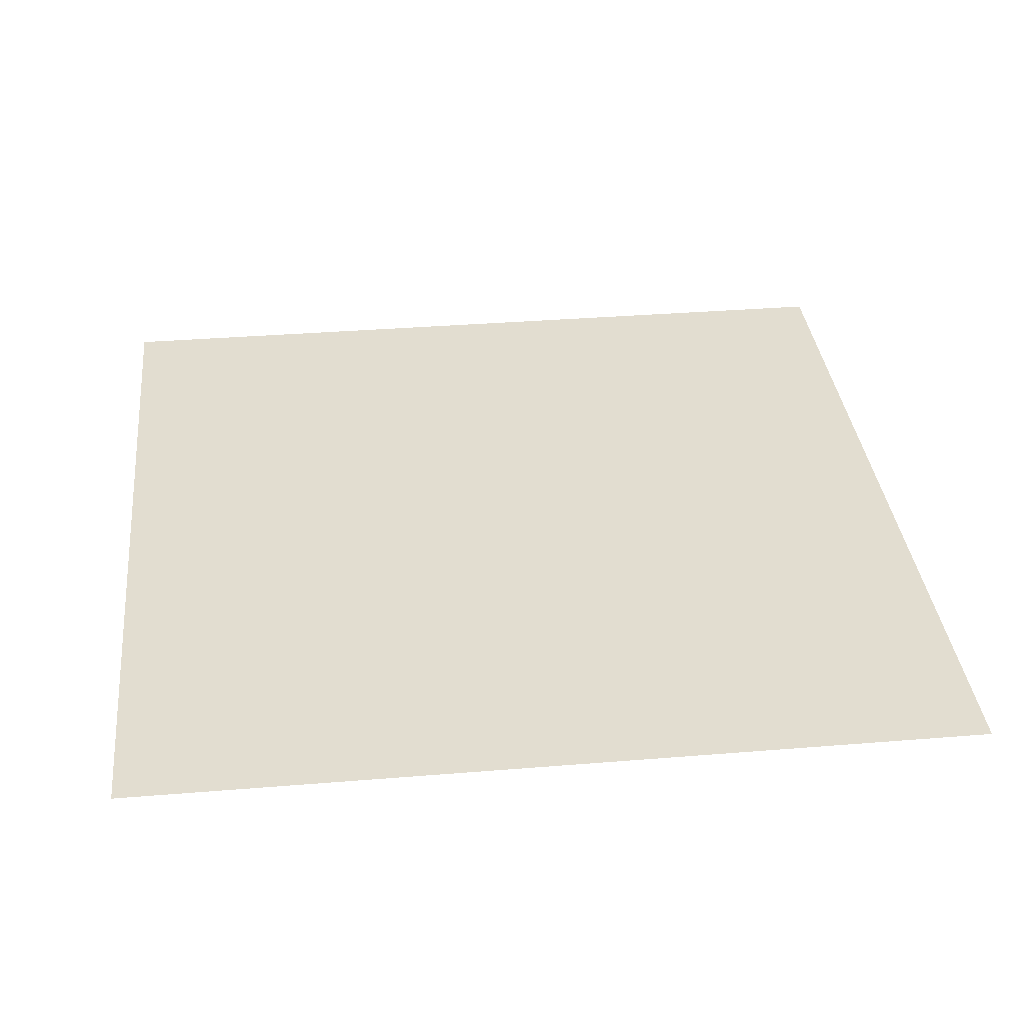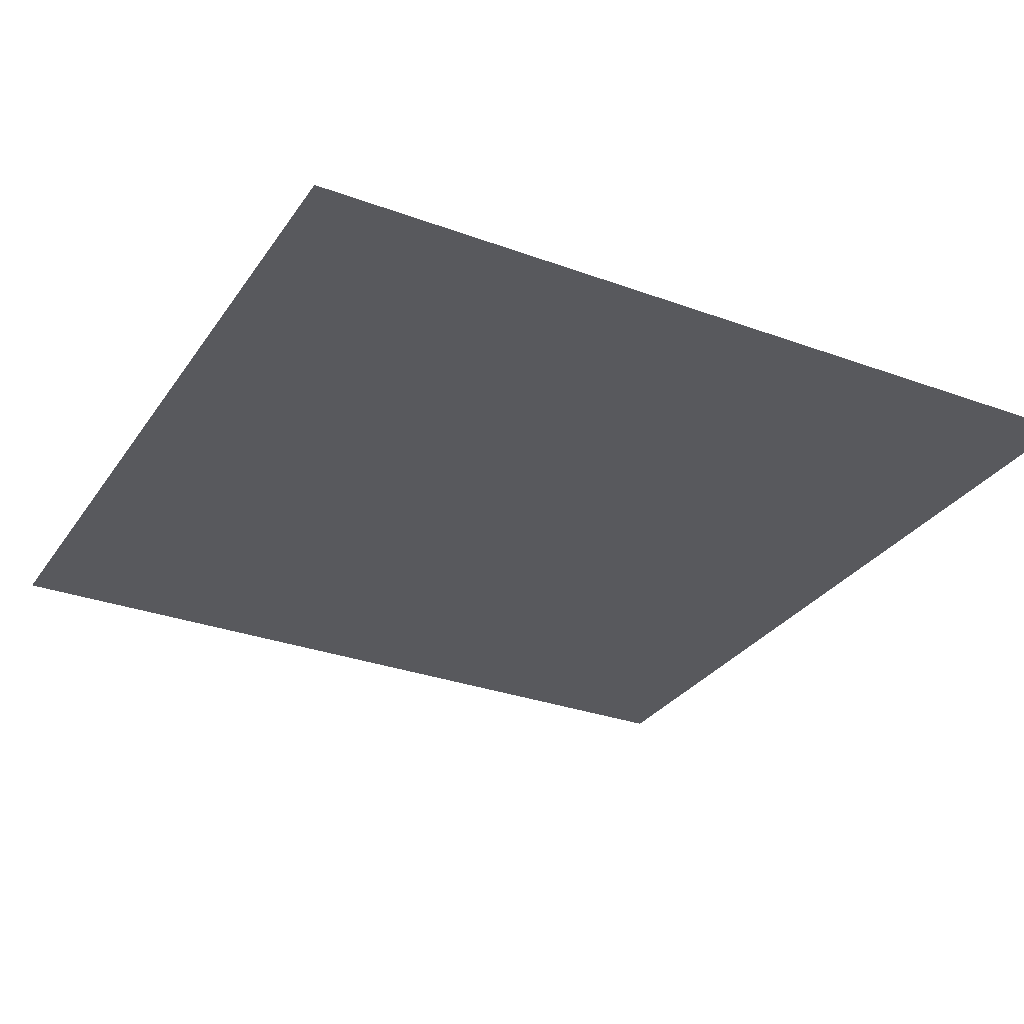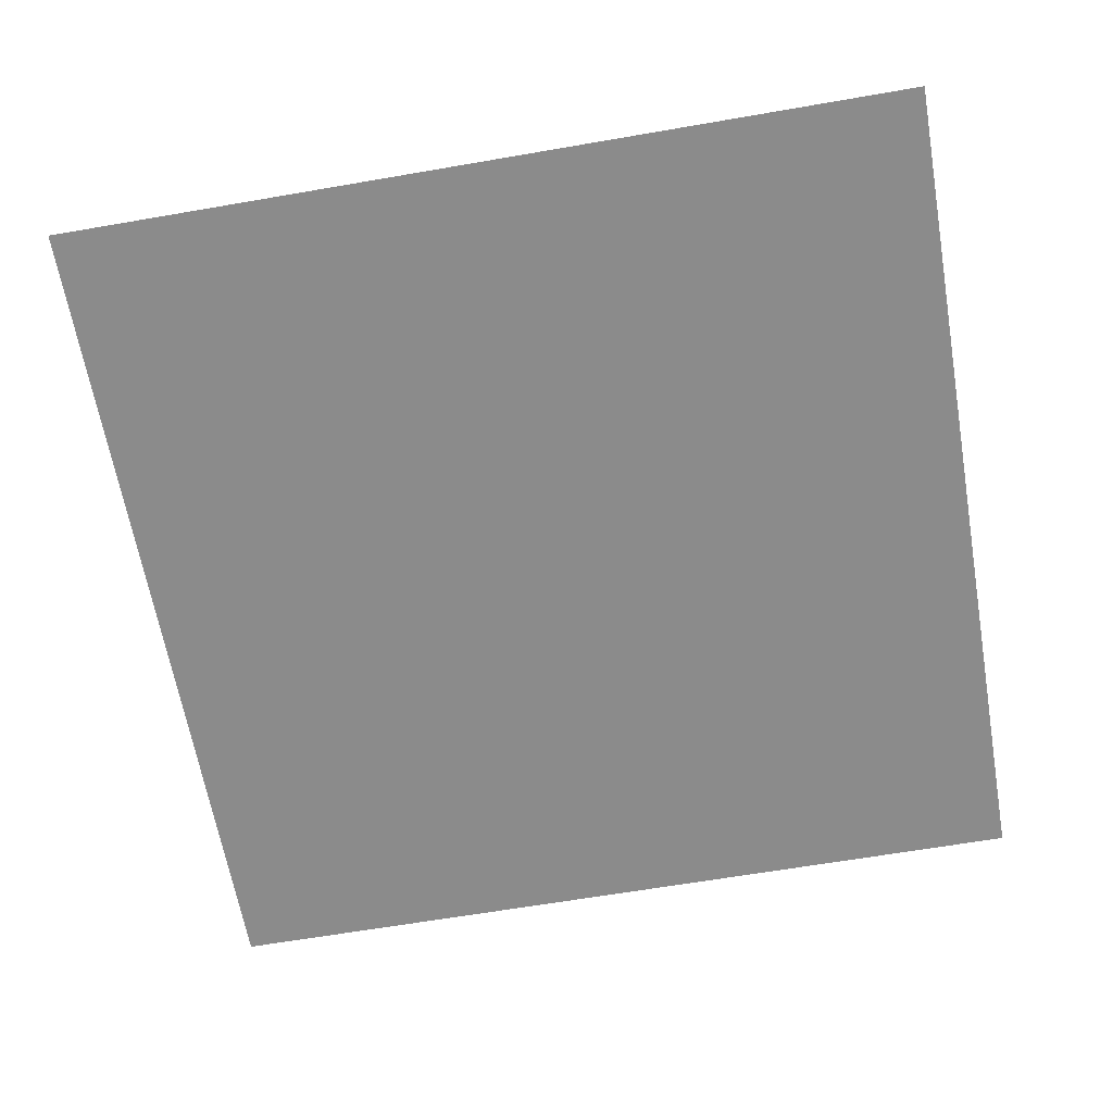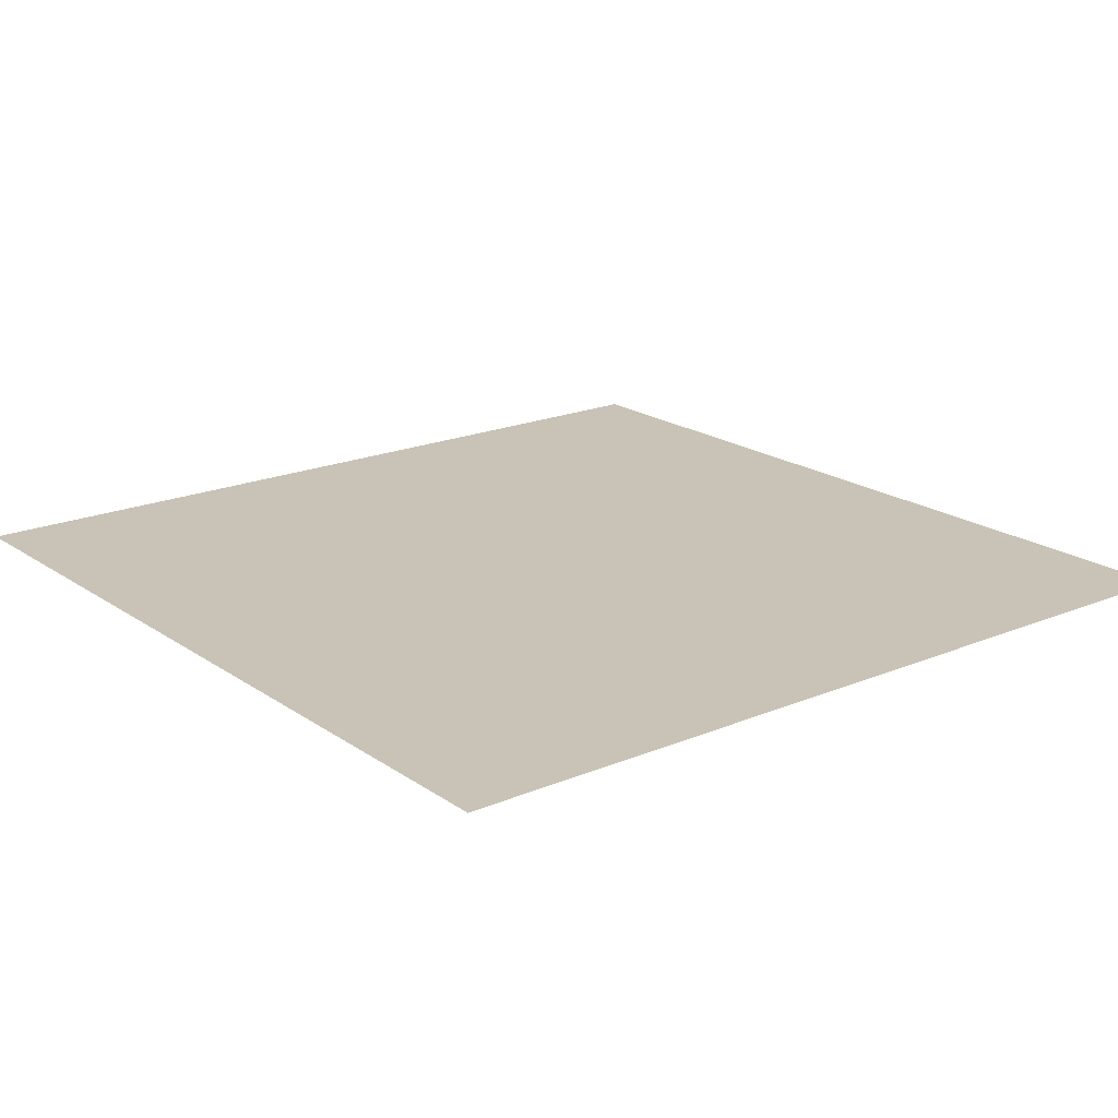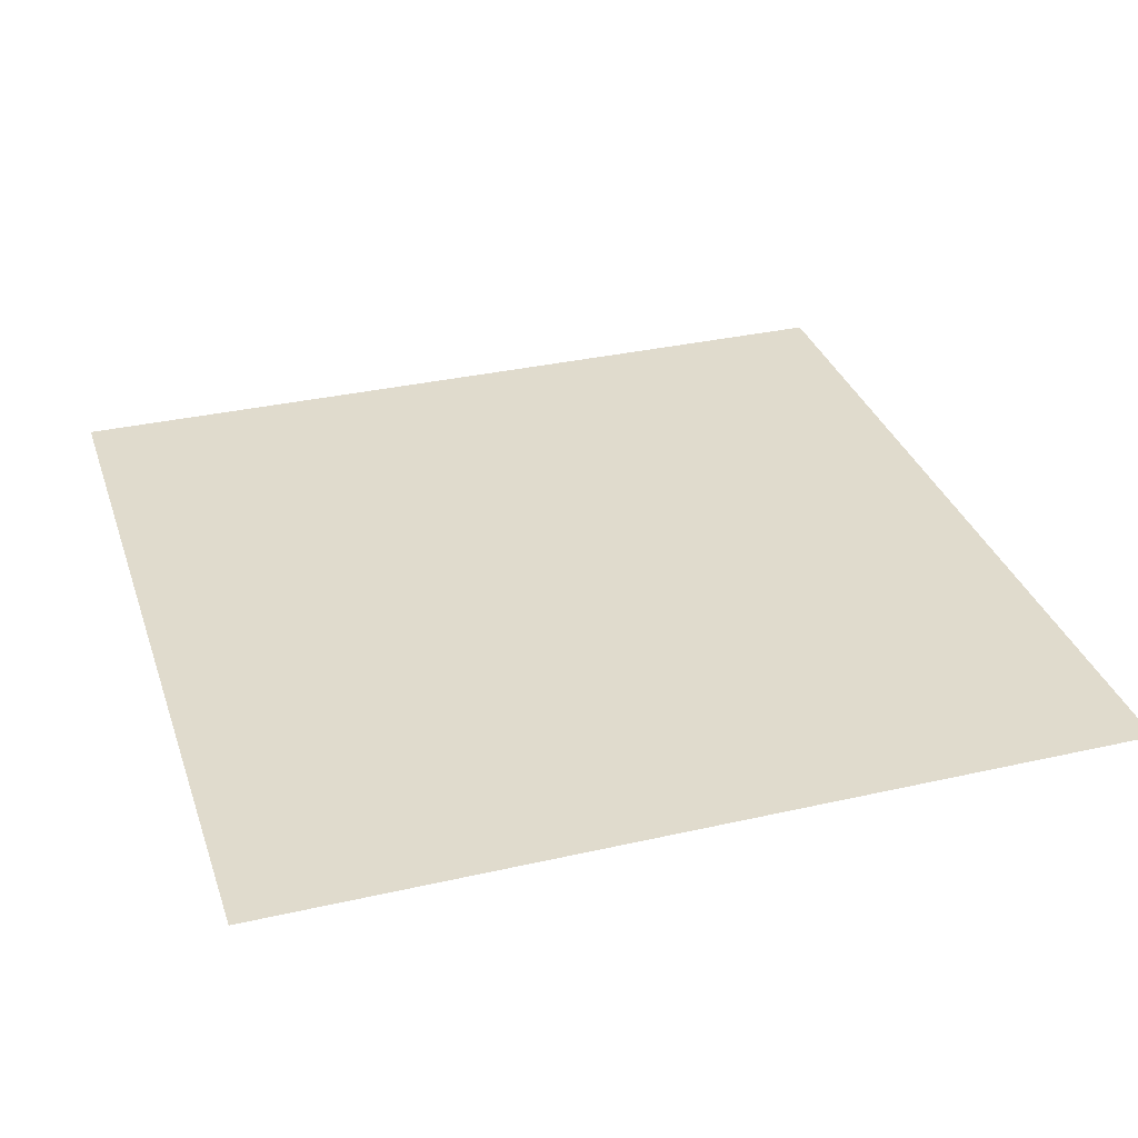
<metadata>
{"format":"obj","ext":"obj","renderer":"f3d","projection":"perspective","resolution":1024,"background":"white","views":[{"elev":35.1,"azim":173.8,"up":"+Z"},{"elev":-30.2,"azim":61.9,"up":"+Z"},{"elev":-63.9,"azim":-80.1,"up":"+Z"},{"elev":19.4,"azim":-38.2,"up":"+Z"},{"elev":33.2,"azim":-17.4,"up":"+Z"}]}
</metadata>
<code>
v 0 -0.32 0
v -0.32 -0.32 0
v -0.32 0 0
v 0 0 0
v -0.64 -0.32 0
v -0.64 0 0
v -0.96 -0.32 0
v -0.96 0 0
v -1.28 -0.32 0
v -1.28 0 0
v -1.6 -0.32 0
v -1.6 0 0
v -1.92 -0.32 0
v -1.92 0 0
v -2.24 -0.32 0
v -2.24 0 0
v -2.56 -0.32 0
v -2.56 0 0
v -2.88 -0.32 0
v -2.88 0 0
v -3.2 -0.32 0
v -3.2 0 0
v -3.52 -0.32 0
v -3.52 0 0
v -3.84 -0.32 0
v -3.84 0 0
v -4.16 -0.32 0
v -4.16 0 0
v -4.48 -0.32 0
v -4.48 0 0
v -4.8 -0.32 0
v -4.8 0 0
v 0 -0.64 0
v -0.32 -0.64 0
v -0.64 -0.64 0
v -0.96 -0.64 0
v -1.28 -0.64 0
v -1.6 -0.64 0
v -1.92 -0.64 0
v -2.24 -0.64 0
v -2.56 -0.64 0
v -2.88 -0.64 0
v -3.2 -0.64 0
v -3.52 -0.64 0
v -3.84 -0.64 0
v -4.16 -0.64 0
v -4.48 -0.64 0
v -4.8 -0.64 0
v 0 -0.96 0
v -0.32 -0.96 0
v -0.64 -0.96 0
v -0.96 -0.96 0
v -1.28 -0.96 0
v -1.6 -0.96 0
v -2.24 -0.96 0
v -2.56 -0.96 0
v -2.88 -0.96 0
v -3.2 -0.96 0
v -3.52 -0.96 0
v -3.84 -0.96 0
v -4.16 -0.96 0
v -4.48 -0.96 0
v -4.8 -0.96 0
v -2.56 -1.28 0
v -2.88 -1.28 0
v -3.2 -1.28 0
v -3.52 -1.28 0
v -3.84 -1.28 0
v -2.88 -1.6 0
v -3.2 -1.6 0
v -3.52 -1.6 0
v -3.84 -1.6 0
v -4.16 -1.6 0
v -4.16 -1.28 0
v -4.48 -1.6 0
v -4.48 -1.28 0
v -4.8 -1.6 0
v -4.8 -1.28 0
v -2.88 -1.92 0
v -3.2 -1.92 0
v -3.52 -1.92 0
v -3.84 -1.92 0
v -4.16 -1.92 0
v -4.48 -1.92 0
v -4.8 -1.92 0
v 0 -2.24 0
v -0.32 -2.24 0
v -0.32 -1.92 0
v 0 -1.92 0
v -0.64 -2.24 0
v -0.64 -1.92 0
v -0.96 -2.24 0
v -0.96 -1.92 0
v -1.28 -2.24 0
v -1.28 -1.92 0
v -1.6 -2.24 0
v -1.6 -1.92 0
v -2.88 -2.24 0
v -3.2 -2.24 0
v -3.52 -2.24 0
v -3.84 -2.24 0
v -4.16 -2.24 0
v -4.48 -2.24 0
v -4.8 -2.24 0
v 0 -2.56 0
v -0.32 -2.56 0
v -0.64 -2.56 0
v -0.96 -2.56 0
v -1.28 -2.56 0
v -1.6 -2.56 0
v -1.92 -2.56 0
v -1.92 -2.24 0
v -2.24 -2.56 0
v -2.24 -2.24 0
v -3.84 -2.56 0
v -4.16 -2.56 0
v -4.48 -2.56 0
v -4.8 -2.56 0
v 0 -2.88 0
v -0.32 -2.88 0
v -0.64 -2.88 0
v -0.96 -2.88 0
v -1.28 -2.88 0
v -1.6 -2.88 0
v -1.92 -2.88 0
v -2.24 -2.88 0
v -2.56 -2.88 0
v -2.56 -2.56 0
v -3.84 -2.88 0
v -4.16 -2.88 0
v -4.48 -2.88 0
v -4.8 -2.88 0
v 0 -3.2 0
v -0.32 -3.2 0
v -0.64 -3.2 0
v -0.96 -3.2 0
v -1.28 -3.2 0
v -1.6 -3.2 0
v -1.92 -3.2 0
v -2.24 -3.2 0
v -2.56 -3.2 0
v -2.88 -3.2 0
v -2.88 -2.88 0
v -3.84 -3.2 0
v -4.16 -3.2 0
v -4.48 -3.2 0
v -4.8 -3.2 0
v 0 -3.52 0
v -0.32 -3.52 0
v -0.64 -3.52 0
v -0.96 -3.52 0
v -1.28 -3.52 0
v -1.6 -3.52 0
v -1.92 -3.52 0
v -2.24 -3.52 0
v -2.56 -3.52 0
v -2.88 -3.52 0
v -3.2 -3.52 0
v -3.2 -3.2 0
v -3.52 -3.52 0
v -3.52 -3.2 0
v -3.84 -3.52 0
v -4.16 -3.52 0
v -4.48 -3.52 0
v -4.8 -3.52 0
v 0 -3.84 0
v -0.32 -3.84 0
v -0.64 -3.84 0
v -0.96 -3.84 0
v -1.28 -3.84 0
v -1.6 -3.84 0
v -1.92 -3.84 0
v -2.24 -3.84 0
v -2.56 -3.84 0
v -2.88 -3.84 0
v -3.2 -3.84 0
v -3.52 -3.84 0
v -3.84 -3.84 0
v -4.16 -3.84 0
v -4.48 -3.84 0
v -4.8 -3.84 0
v 0 -4.16 0
v -0.32 -4.16 0
v -0.64 -4.16 0
v -0.96 -4.16 0
v -1.28 -4.16 0
v -1.6 -4.16 0
v -1.92 -4.16 0
v -2.24 -4.16 0
v -2.56 -4.16 0
v -2.88 -4.16 0
v -3.2 -4.16 0
v -3.52 -4.16 0
v -3.84 -4.16 0
v -4.16 -4.16 0
v -4.48 -4.16 0
v -4.8 -4.16 0
v 0 -4.48 0
v -0.32 -4.48 0
v -0.64 -4.48 0
v -0.96 -4.48 0
v -1.28 -4.48 0
v -1.6 -4.48 0
v -1.92 -4.48 0
v -2.24 -4.48 0
v -2.56 -4.48 0
v -2.88 -4.48 0
v -3.2 -4.48 0
v -3.52 -4.48 0
v -3.84 -4.48 0
v -4.16 -4.48 0
v -4.48 -4.48 0
v -4.8 -4.48 0
v 0 -4.8 0
v -0.32 -4.8 0
v -0.64 -4.8 0
v -0.96 -4.8 0
v -1.28 -4.8 0
v -1.6 -4.8 0
v -1.92 -4.8 0
v -2.24 -4.8 0
v -2.56 -4.8 0
v -2.88 -4.8 0
v -3.2 -4.8 0
v -3.52 -4.8 0
v -3.84 -4.8 0
v -4.16 -4.8 0
v -4.48 -4.8 0
v -4.8 -4.8 0
v -1.92 -0.96 0
v 0 -1.28 0
v -0.32 -1.28 0
v -0.64 -1.28 0
v -0.96 -1.28 0
v -1.28 -1.28 0
v -1.6 -1.28 0
v -1.92 -1.28 0
v -2.24 -1.28 0
v 0 -1.6 0
v -0.32 -1.6 0
v -0.64 -1.6 0
v -0.96 -1.6 0
v -1.28 -1.6 0
v -1.6 -1.6 0
v -1.92 -1.6 0
v -2.24 -1.6 0
v -2.56 -1.6 0
v -1.92 -1.92 0
v -2.24 -1.92 0
v -2.56 -1.92 0
v -2.56 -2.24 0
v -2.88 -2.56 0
v -3.2 -2.56 0
v -3.52 -2.56 0
v -3.2 -2.88 0
v -3.52 -2.88 0
g mesh_0001
f 1 2 3 4
f 2 5 6 3
f 5 7 8 6
f 7 9 10 8
f 9 11 12 10
f 11 13 14 12
f 13 15 16 14
f 15 17 18 16
f 17 19 20 18
f 19 21 22 20
f 21 23 24 22
f 23 25 26 24
f 25 27 28 26
f 27 29 30 28
f 29 31 32 30
f 33 34 2 1
f 34 35 5 2
f 35 36 7 5
f 36 37 9 7
f 37 38 11 9
f 38 39 13 11
f 39 40 15 13
f 40 41 17 15
f 41 42 19 17
f 42 43 21 19
f 43 44 23 21
f 44 45 25 23
f 45 46 27 25
f 46 47 29 27
f 47 48 31 29
f 49 50 34 33
f 50 51 35 34
f 51 52 36 35
f 52 53 37 36
f 53 54 38 37
f 55 56 41 40
f 56 57 42 41
f 57 58 43 42
f 58 59 44 43
f 59 60 45 44
f 61 62 47 46
f 62 63 48 47
f 64 65 57 56
f 65 66 58 57
f 66 67 59 58
f 67 68 60 59
f 69 70 66 65
f 70 71 67 66
f 71 72 68 67
f 72 73 74 68
f 73 75 76 74
f 75 77 78 76
f 79 80 70 69
f 80 81 71 70
f 81 82 72 71
f 82 83 73 72
f 83 84 75 73
f 84 85 77 75
f 86 87 88 89
f 87 90 91 88
f 90 92 93 91
f 92 94 95 93
f 94 96 97 95
f 98 99 80 79
f 99 100 81 80
f 100 101 82 81
f 101 102 83 82
f 102 103 84 83
f 103 104 85 84
f 105 106 87 86
f 106 107 90 87
f 107 108 92 90
f 108 109 94 92
f 109 110 96 94
f 110 111 112 96
f 111 113 114 112
f 115 116 102 101
f 116 117 103 102
f 117 118 104 103
f 119 120 106 105
f 120 121 107 106
f 121 122 108 107
f 122 123 109 108
f 123 124 110 109
f 124 125 111 110
f 125 126 113 111
f 126 127 128 113
f 129 130 116 115
f 130 131 117 116
f 131 132 118 117
f 133 134 120 119
f 134 135 121 120
f 135 136 122 121
f 136 137 123 122
f 137 138 124 123
f 138 139 125 124
f 139 140 126 125
f 140 141 127 126
f 141 142 143 127
f 144 145 130 129
f 145 146 131 130
f 146 147 132 131
f 148 149 134 133
f 149 150 135 134
f 150 151 136 135
f 151 152 137 136
f 152 153 138 137
f 153 154 139 138
f 154 155 140 139
f 155 156 141 140
f 156 157 142 141
f 157 158 159 142
f 158 160 161 159
f 162 163 145 144
f 163 164 146 145
f 164 165 147 146
f 166 167 149 148
f 167 168 150 149
f 168 169 151 150
f 169 170 152 151
f 170 171 153 152
f 171 172 154 153
f 172 173 155 154
f 173 174 156 155
f 174 175 157 156
f 175 176 158 157
f 176 177 160 158
f 177 178 162 160
f 178 179 163 162
f 179 180 164 163
f 180 181 165 164
f 182 183 167 166
f 183 184 168 167
f 184 185 169 168
f 185 186 170 169
f 186 187 171 170
f 187 188 172 171
f 188 189 173 172
f 189 190 174 173
f 190 191 175 174
f 191 192 176 175
f 192 193 177 176
f 193 194 178 177
f 194 195 179 178
f 195 196 180 179
f 196 197 181 180
f 198 199 183 182
f 199 200 184 183
f 200 201 185 184
f 201 202 186 185
f 202 203 187 186
f 203 204 188 187
f 204 205 189 188
f 205 206 190 189
f 206 207 191 190
f 207 208 192 191
f 208 209 193 192
f 209 210 194 193
f 210 211 195 194
f 211 212 196 195
f 212 213 197 196
f 214 215 199 198
f 215 216 200 199
f 216 217 201 200
f 217 218 202 201
f 218 219 203 202
f 219 220 204 203
f 220 221 205 204
f 221 222 206 205
f 222 223 207 206
f 223 224 208 207
f 224 225 209 208
f 225 226 210 209
f 226 227 211 210
f 227 228 212 211
f 228 229 213 212
g mesh_0002
f 54 230 39 38
f 230 55 40 39
f 60 61 46 45
f 231 232 50 49
f 232 233 51 50
f 233 234 52 51
f 234 235 53 52
f 235 236 54 53
f 236 237 230 54
f 237 238 55 230
f 238 64 56 55
f 68 74 61 60
f 74 76 62 61
f 76 78 63 62
f 239 240 232 231
f 240 241 233 232
f 241 242 234 233
f 242 243 235 234
f 243 244 236 235
f 244 245 237 236
f 245 246 238 237
f 246 247 64 238
f 247 69 65 64
f 89 88 240 239
f 88 91 241 240
f 91 93 242 241
f 93 95 243 242
f 95 97 244 243
f 97 248 245 244
f 248 249 246 245
f 249 250 247 246
f 250 79 69 247
f 96 112 248 97
f 112 114 249 248
f 114 251 250 249
f 251 98 79 250
f 113 128 251 114
f 128 252 98 251
f 252 253 99 98
f 253 254 100 99
f 254 115 101 100
f 127 143 252 128
f 143 255 253 252
f 255 256 254 253
f 256 129 115 254
f 142 159 255 143
f 159 161 256 255
f 161 144 129 256
f 160 162 144 161
g mesh_0003
f 53 54 38 37
f 54 230 39 38
f 230 55 40 39
f 55 56 41 40
f 231 232 50 49
f 232 233 51 50
f 233 234 52 51
f 234 235 53 52
f 235 236 54 53
f 236 237 230 54
f 237 238 55 230
f 238 64 56 55
f 64 65 57 56
f 239 240 232 231
f 240 241 233 232
f 241 242 234 233
f 242 243 235 234
f 243 244 236 235
f 244 245 237 236
f 245 246 238 237
f 246 247 64 238
f 247 69 65 64
f 89 88 240 239
f 88 91 241 240
f 91 93 242 241
f 93 95 243 242
f 95 97 244 243
f 97 248 245 244
f 248 249 246 245
f 249 250 247 246
f 250 79 69 247
f 96 112 248 97
f 112 114 249 248
f 114 251 250 249
f 251 98 79 250
f 98 99 80 79
f 113 128 251 114
f 128 252 98 251
f 252 253 99 98
f 253 254 100 99
f 254 115 101 100
f 126 127 128 113
f 127 143 252 128
f 143 255 253 252
f 255 256 254 253
f 256 129 115 254
f 141 142 143 127
f 142 159 255 143
f 159 161 256 255
f 161 144 129 256
f 177 178 162 160
g mesh_0004
f 54 230 39 38
f 60 61 46 45
f 247 69 65 64
f 113 128 251 114
f 160 162 144 161
g mesh_0005
f 54 230 39 38
f 230 55 40 39
f 55 56 41 40
f 236 237 230 54
f 237 238 55 230
f 238 64 56 55
f 67 68 60 59
f 68 74 61 60
f 74 76 62 61
f 71 72 68 67
f 72 73 74 68
f 73 75 76 74
f 94 96 97 95
f 96 112 248 97
f 112 114 249 248
f 98 99 80 79
f 99 100 81 80
f 100 101 82 81
f 109 110 96 94
f 110 111 112 96
f 111 113 114 112
f 252 253 99 98
f 253 254 100 99
f 254 115 101 100
f 184 185 169 168
f 185 186 170 169
f 186 187 171 170
f 200 201 185 184
f 201 202 186 185
f 202 203 187 186
g mesh_0006
f 39 40 15 13
f 60 61 46 45
f 97 248 245 244
f 80 81 71 70
f 169 170 152 151
g mesh_0007
f 11 13 14 12
f 13 15 16 14
f 15 17 18 16
f 23 25 26 24
f 25 27 28 26
f 27 29 30 28
f 38 39 13 11
f 39 40 15 13
f 40 41 17 15
f 44 45 25 23
f 45 46 27 25
f 46 47 29 27
f 59 60 45 44
f 60 61 46 45
f 61 62 47 46
f 235 236 54 53
f 236 237 230 54
f 237 238 55 230
f 65 66 58 57
f 66 67 59 58
f 67 68 60 59
f 243 244 236 235
f 244 245 237 236
f 245 246 238 237
f 69 70 66 65
f 70 71 67 66
f 71 72 68 67
f 95 97 244 243
f 97 248 245 244
f 248 249 246 245
f 79 80 70 69
f 80 81 71 70
f 81 82 72 71
f 103 104 85 84
f 117 118 104 103
f 131 132 118 117
f 150 151 136 135
f 151 152 137 136
f 152 153 138 137
f 168 169 151 150
f 169 170 152 151
f 170 171 153 152
f 184 185 169 168
f 185 186 170 169
f 186 187 171 170
f 206 207 191 190
f 207 208 192 191
f 208 209 193 192
f 222 223 207 206
f 223 224 208 207
f 224 225 209 208

</code>
